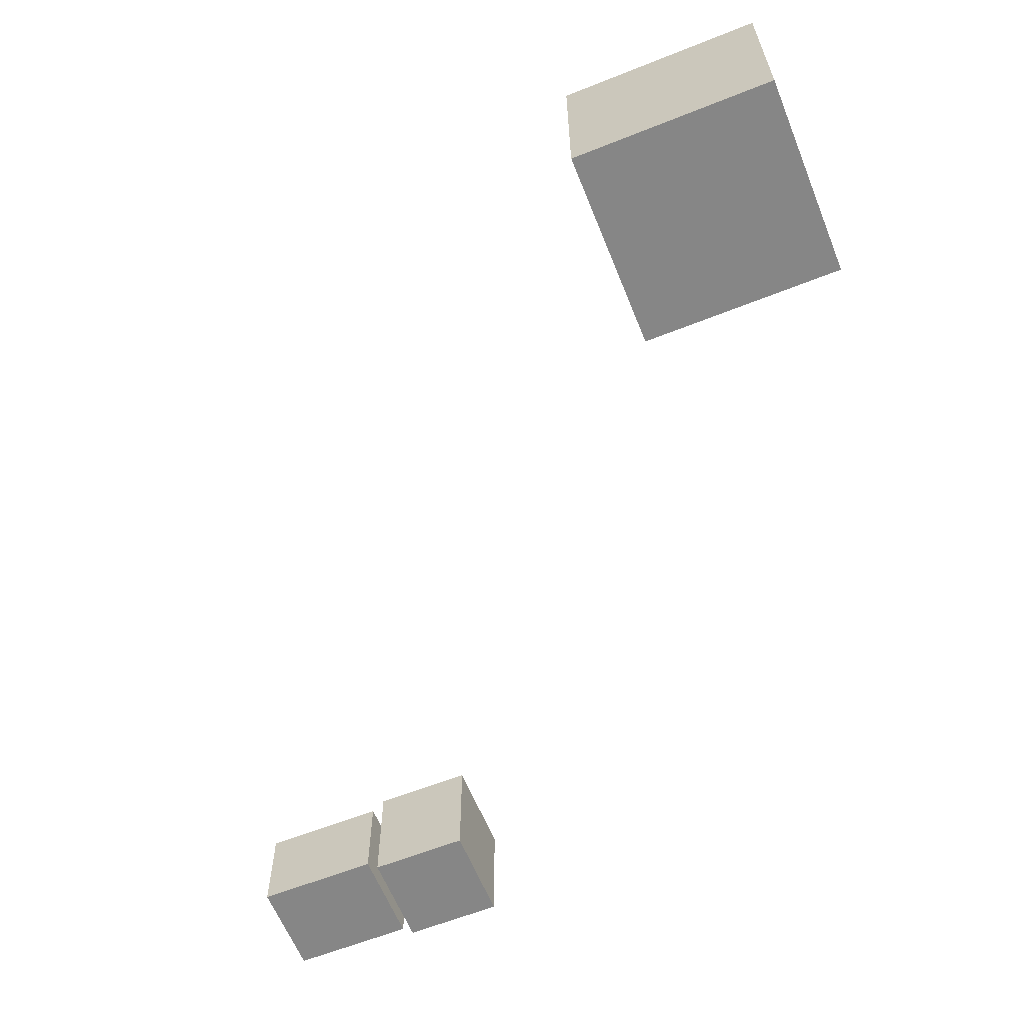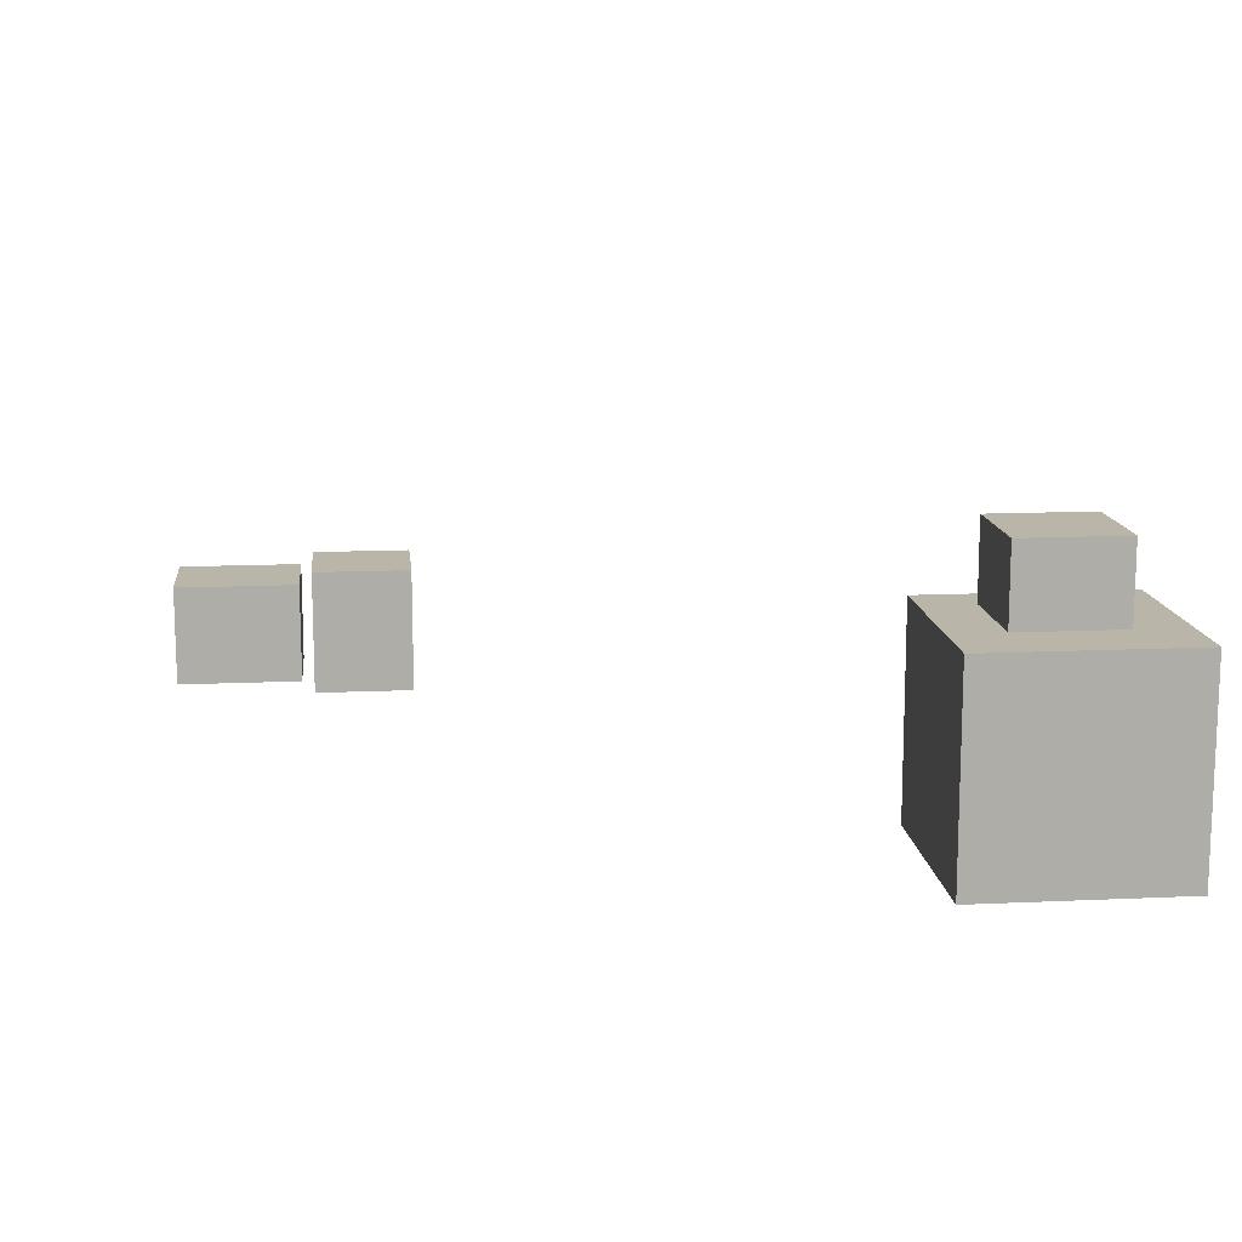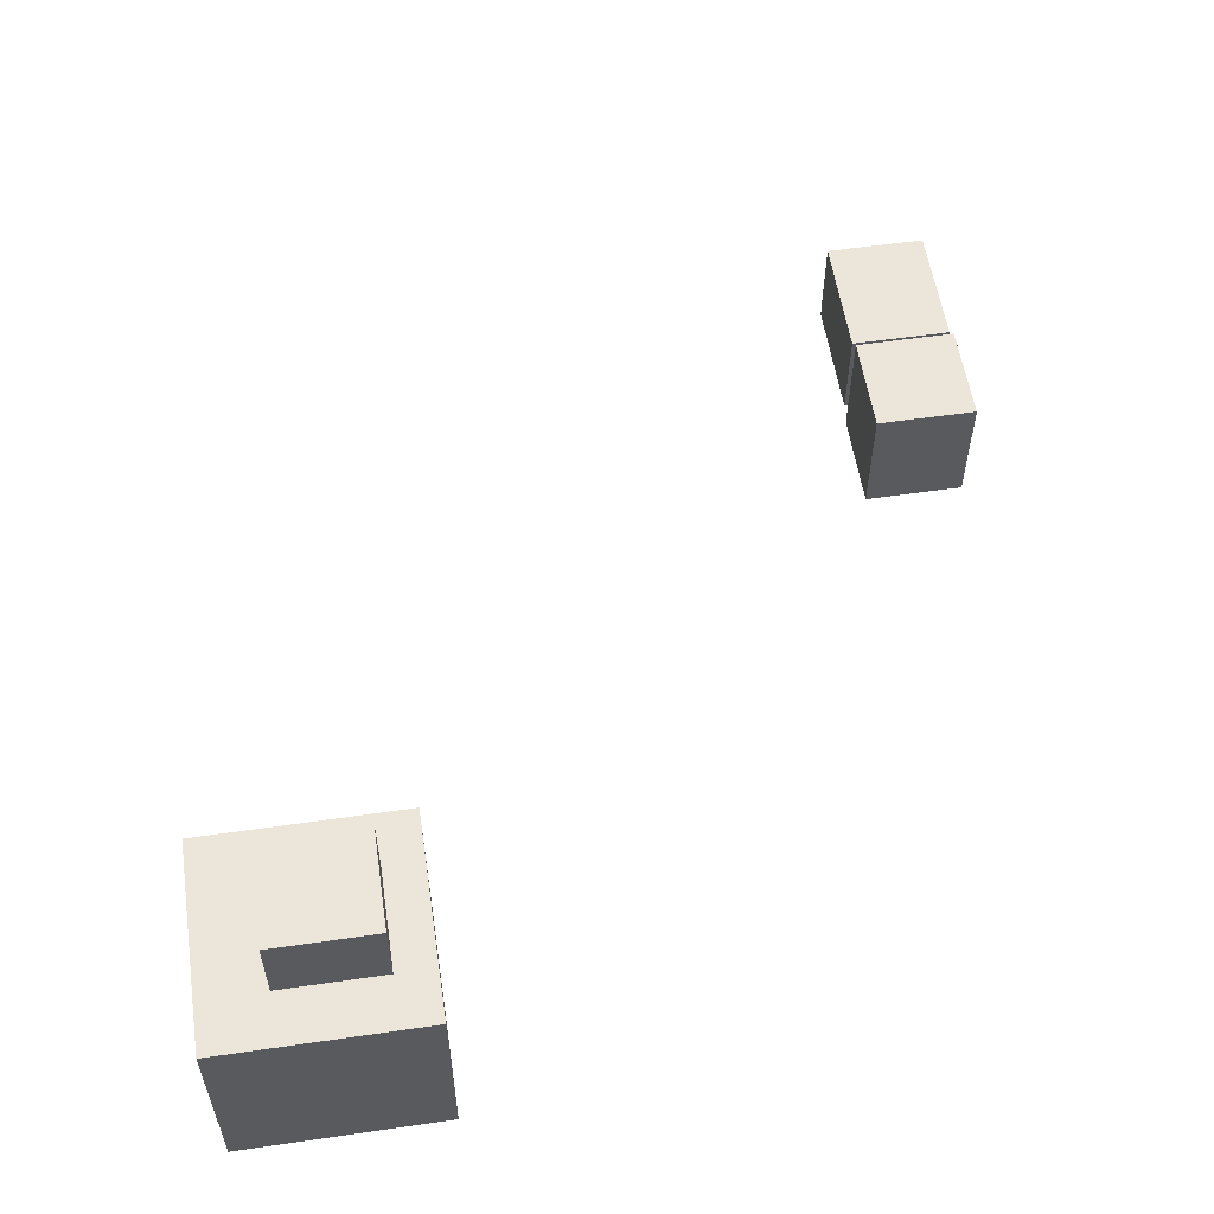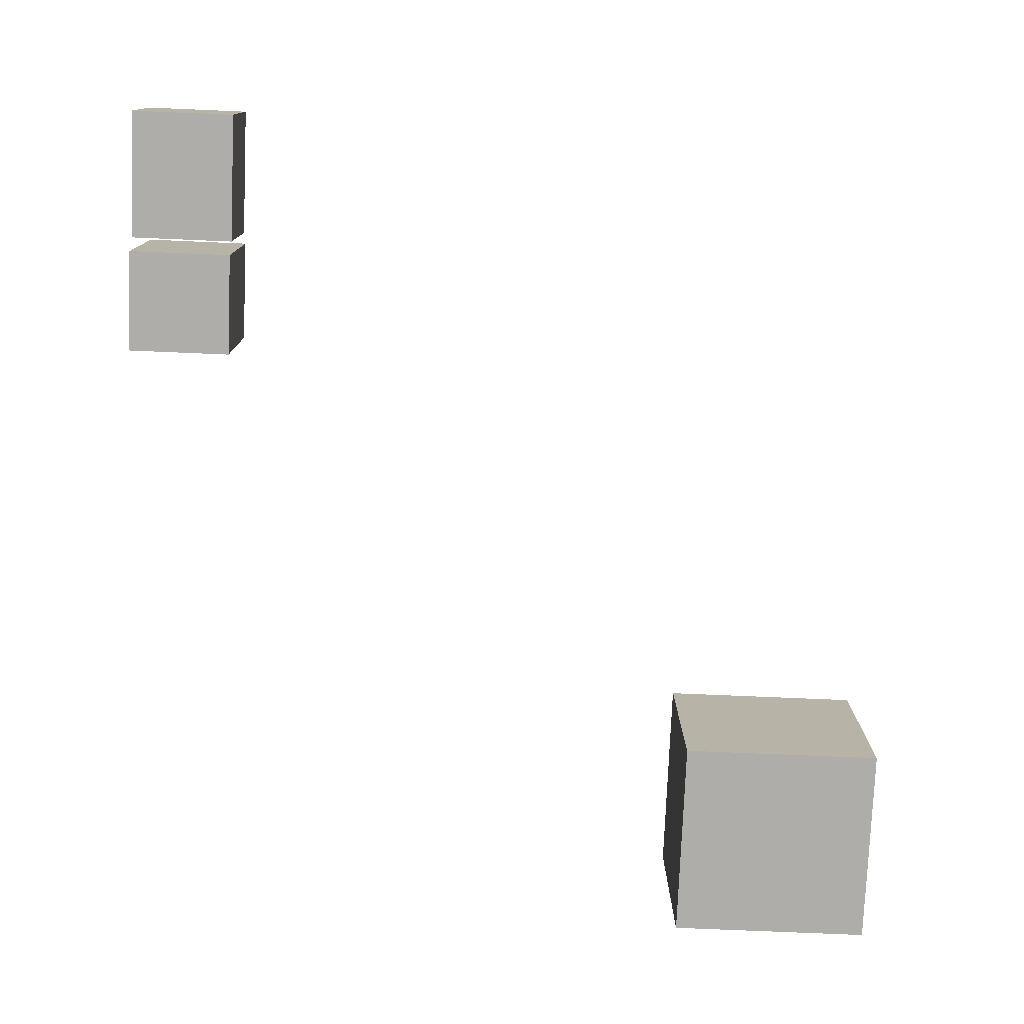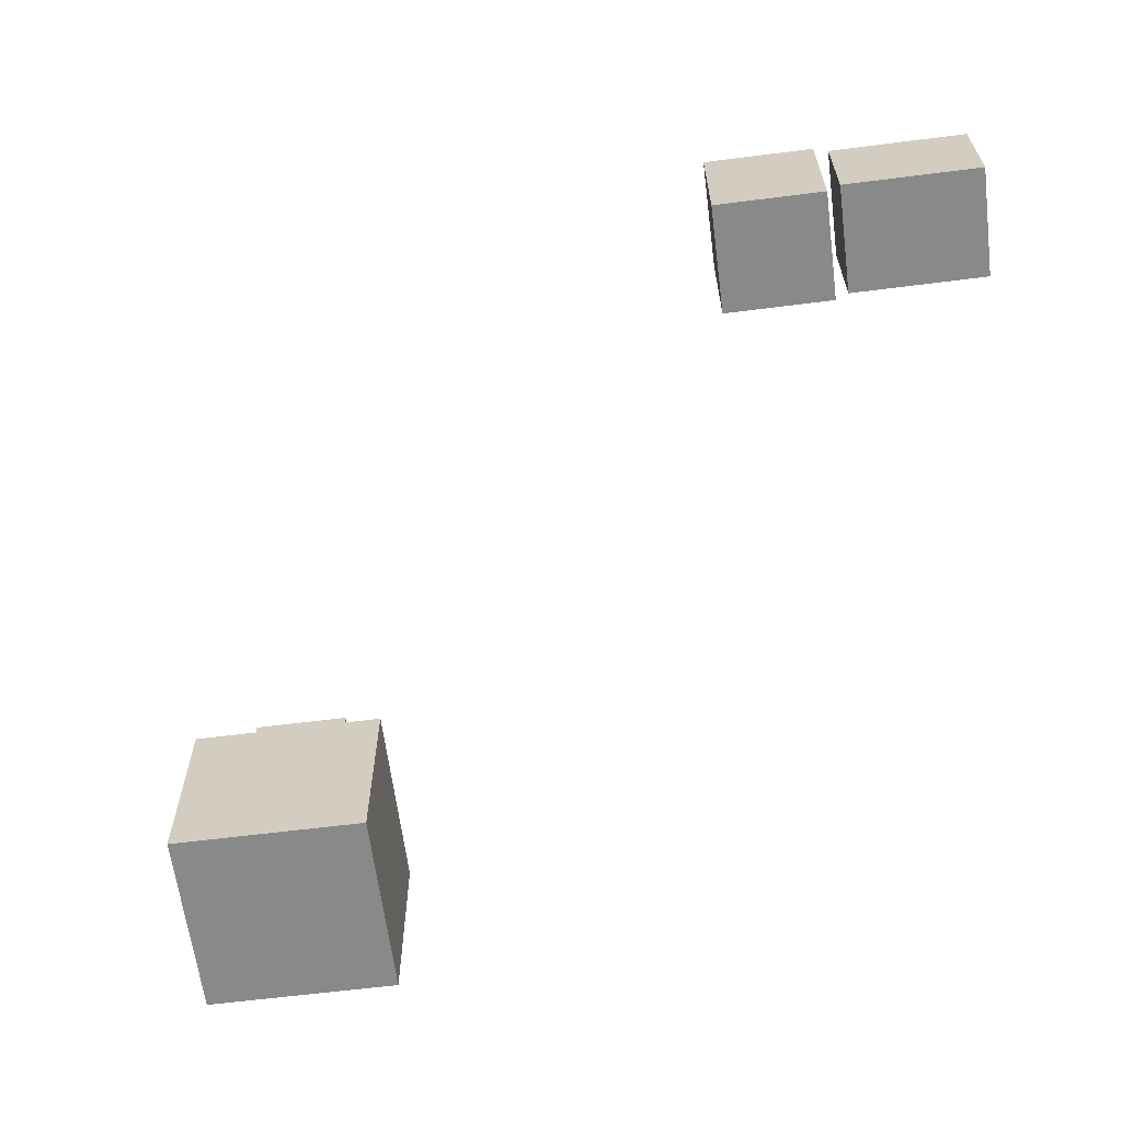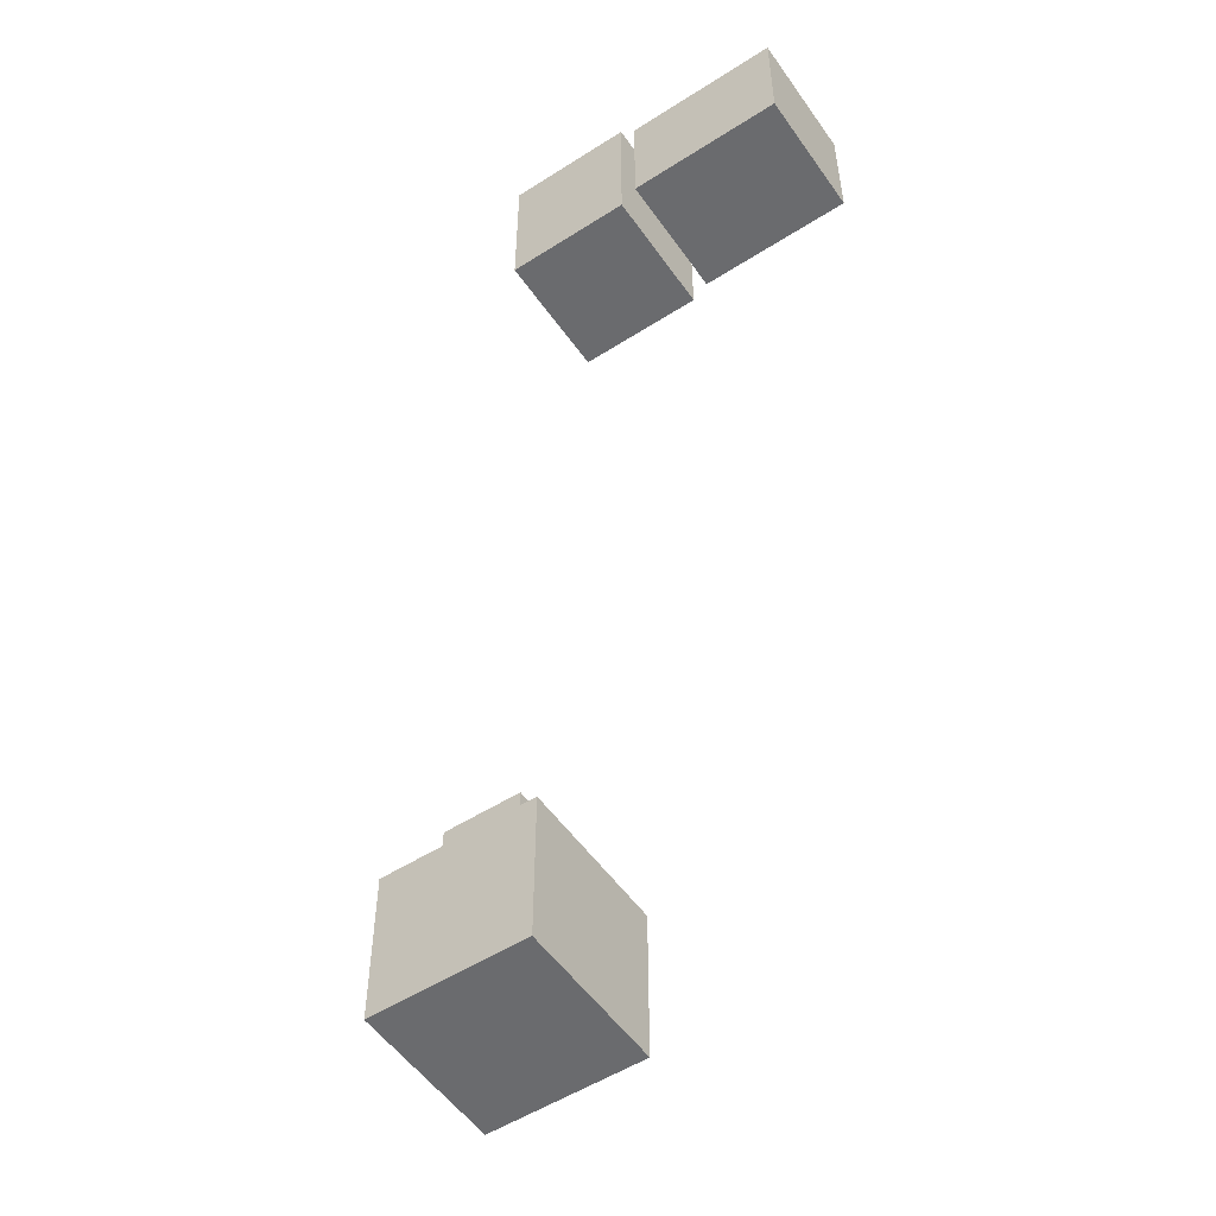
<metadata>
{"format":"obj","ext":"obj","renderer":"f3d","projection":"perspective","resolution":1024,"background":"white","views":[{"elev":-62.0,"azim":-158.0,"up":"+Y"},{"elev":13.4,"azim":174.0,"up":"+Y"},{"elev":56.4,"azim":-98.6,"up":"+Y"},{"elev":-77.4,"azim":87.6,"up":"+Y"},{"elev":-63.1,"azim":7.3,"up":"+Y"},{"elev":-53.4,"azim":34.3,"up":"+Y"}]}
</metadata>
<code>
o cube
v -2.563 0.8125 -0.7812
v -2.563 0.8125 -0.2812
v -2.563 0.3125 -0.7812
v -2.563 0.3125 -0.2812
v -2.063 0.8125 -0.2812
v -2.063 0.8125 -0.7812
v -2.063 0.3125 -0.2812
v -2.063 0.3125 -0.7812
f 1 3 2
f 3 4 2
f 5 7 6
f 7 8 6
f 5 6 2
f 6 1 2
f 8 7 3
f 7 4 3
f 6 8 1
f 8 3 1
f 2 4 5
f 4 7 5
o cube
v -2.188 1 -0.625
v -2.438 1 -0.625
v -2.188 0.8125 -0.625
v -2.438 0.8125 -0.625
v -2.438 1 -0.375
v -2.188 1 -0.375
v -2.438 0.8125 -0.375
v -2.188 0.8125 -0.375
f 9 11 10
f 11 12 10
f 13 15 14
f 15 16 14
f 13 14 10
f 14 9 10
f 16 15 11
f 15 12 11
f 14 16 9
f 16 11 9
f 10 12 13
f 12 15 13
o cube
v -0.7813 0.5937 0.9375
v -0.7813 0.3437 0.9375
v -0.4688 0.5937 0.9375
v -0.4688 0.3437 0.9375
v -0.7813 0.3437 1.188
v -0.7813 0.5937 1.188
v -0.4688 0.3437 1.188
v -0.4688 0.5937 1.188
f 17 19 18
f 19 20 18
f 21 23 22
f 23 24 22
f 21 22 18
f 22 17 18
f 24 23 19
f 23 20 19
f 22 24 17
f 24 19 17
f 18 20 21
f 20 23 21
o cube
v -0.8125 0.625 0.9375
v -1.063 0.625 0.9375
v -0.8125 0.3125 0.9375
v -1.063 0.3125 0.9375
v -1.063 0.625 1.188
v -0.8125 0.625 1.188
v -1.063 0.3125 1.188
v -0.8125 0.3125 1.188
f 25 27 26
f 27 28 26
f 29 31 30
f 31 32 30
f 29 30 26
f 30 25 26
f 32 31 27
f 31 28 27
f 30 32 25
f 32 27 25
f 26 28 29
f 28 31 29

</code>
